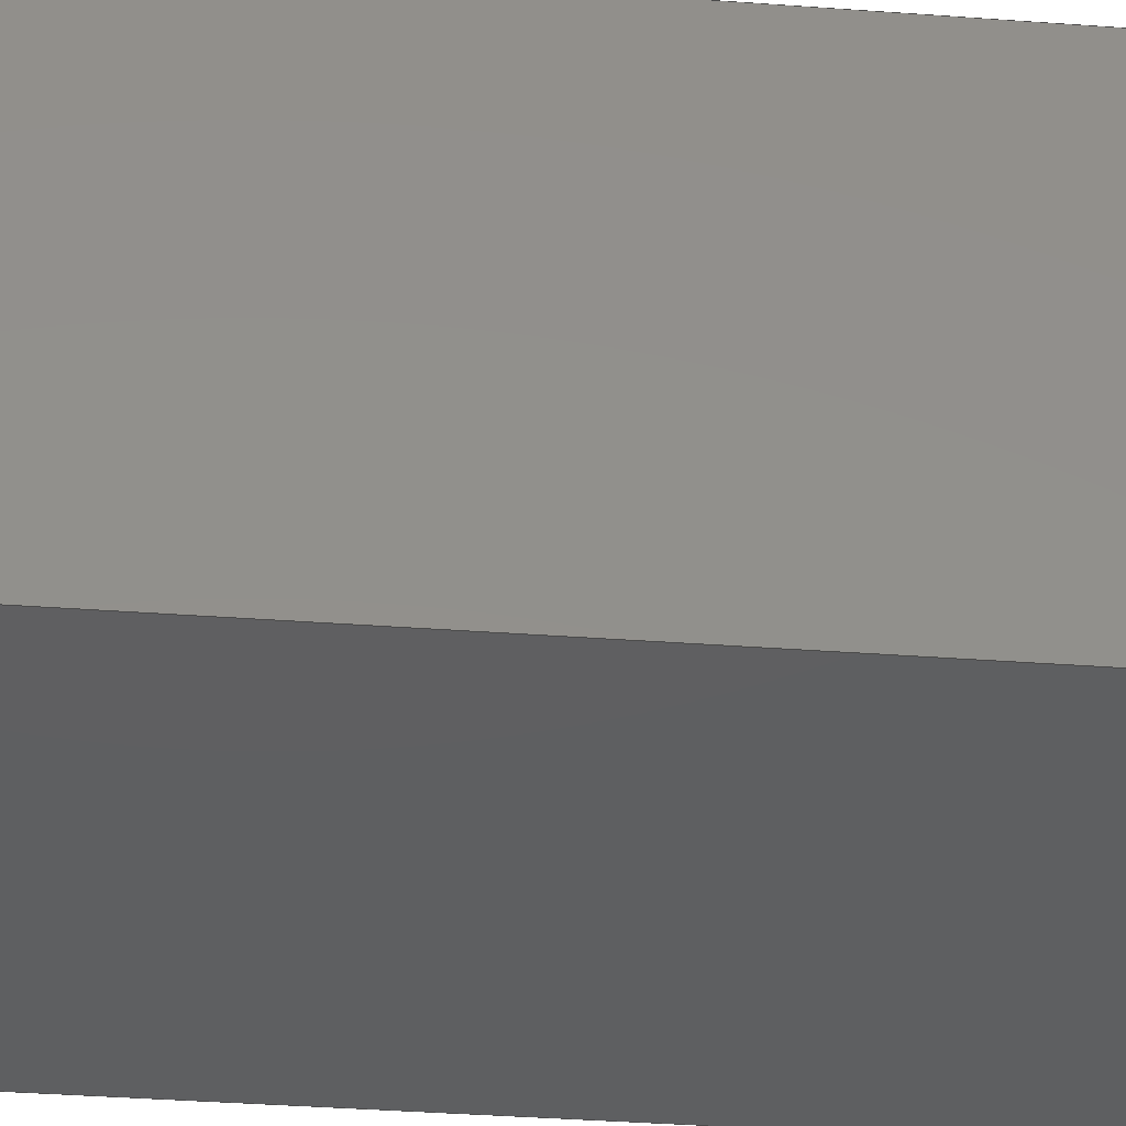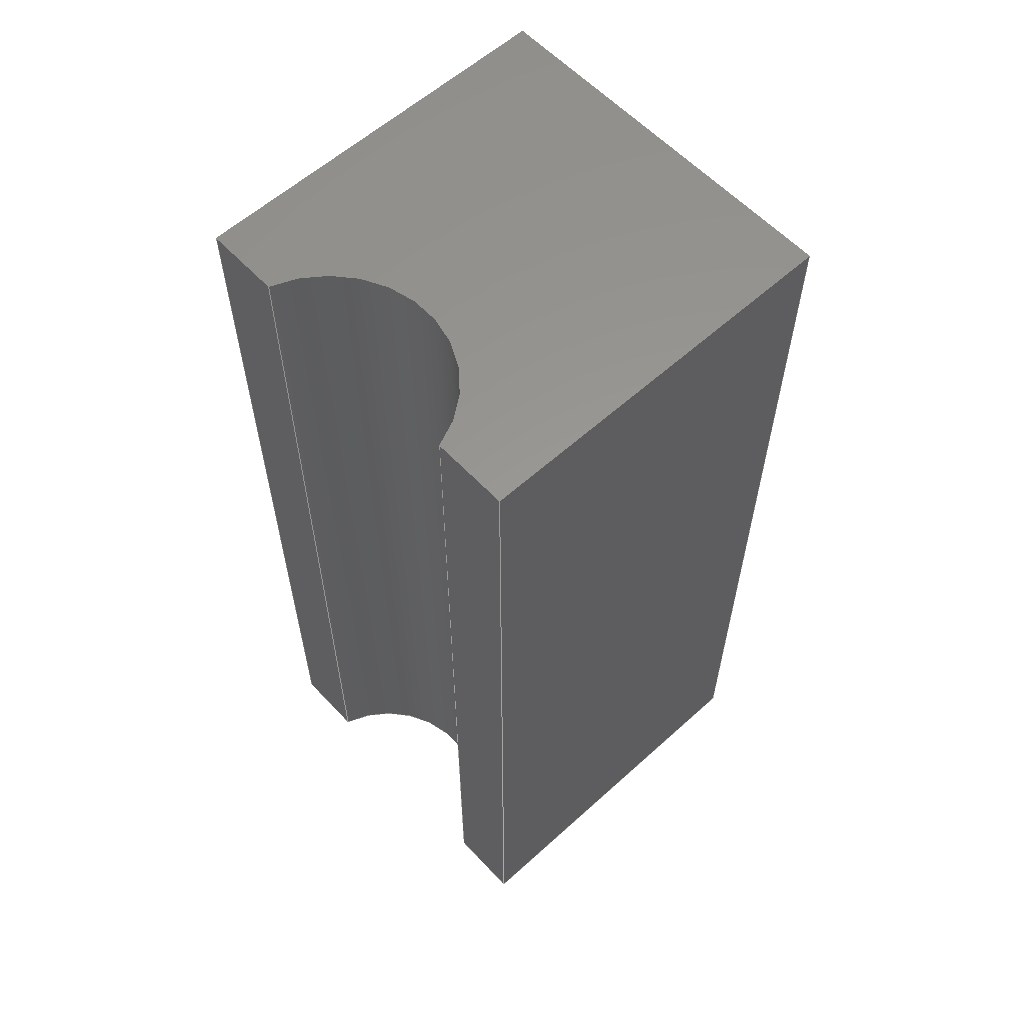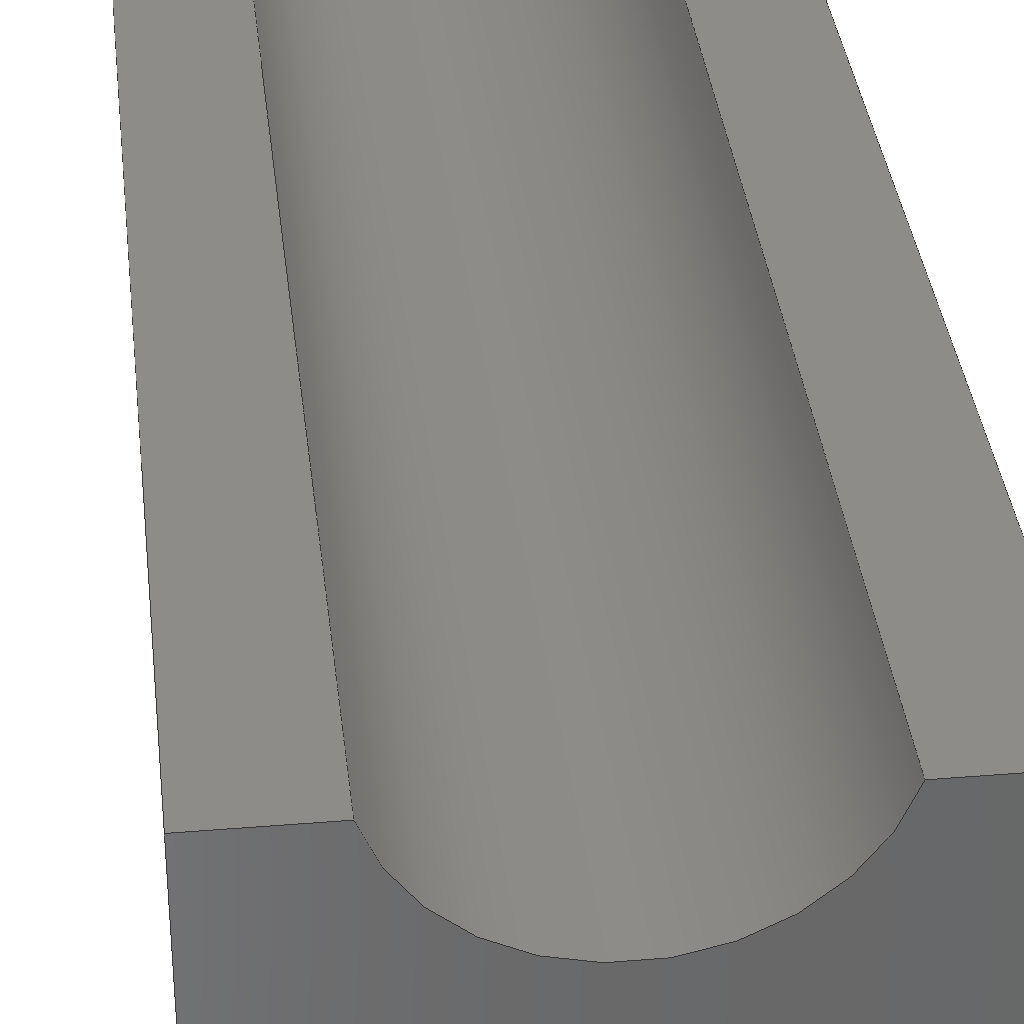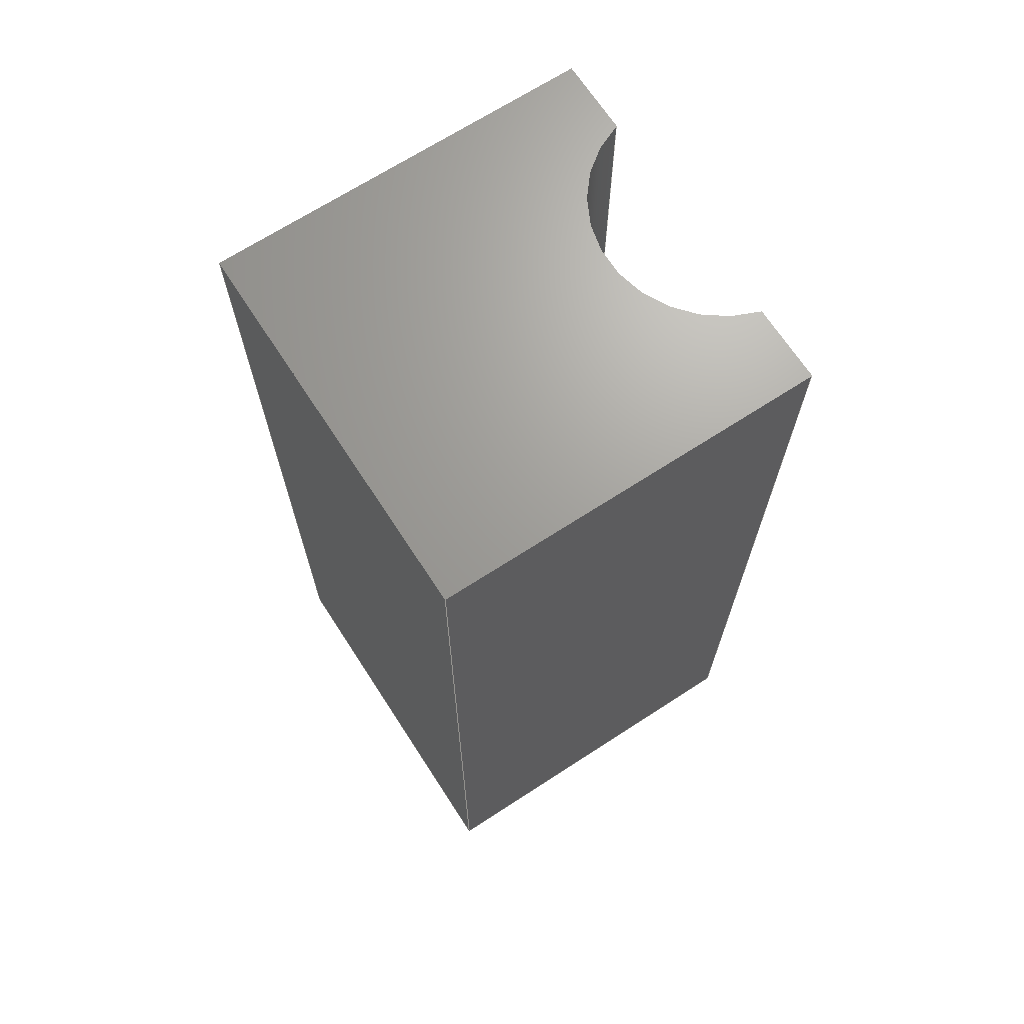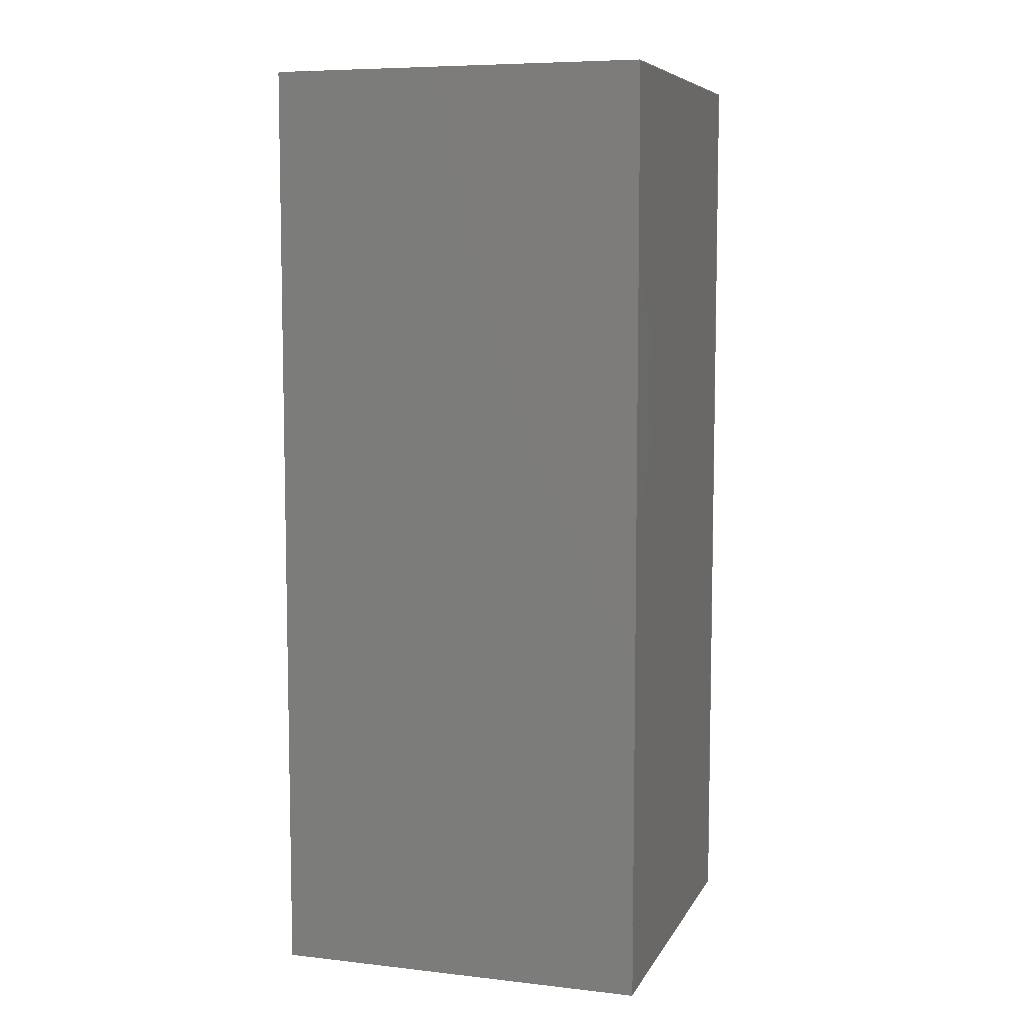
<metadata>
{"format":"step","ext":"step","renderer":"f3d","projection":"perspective","resolution":1024,"background":"white","views":[{"elev":-38.4,"azim":-95.3,"up":"+Y"},{"elev":59.3,"azim":-132.8,"up":"+Z"},{"elev":35.3,"azim":173.7,"up":"+Y"},{"elev":68.6,"azim":57.0,"up":"+Z"},{"elev":7.4,"azim":17.7,"up":"+Z"}]}
</metadata>
<code>
ISO-10303-21;
DATA;
#1=MECHANICAL_DESIGN_GEOMETRIC_PRESENTATION_REPRESENTATION('',(#4),#242);
#2=SHAPE_REPRESENTATION_RELATIONSHIP('SRR','None',#249,#3);
#3=ADVANCED_BREP_SHAPE_REPRESENTATION('',(#5),#241);
#4=STYLED_ITEM('',(#259),#5);
#5=MANIFOLD_SOLID_BREP('Body1',#138);
#6=PLANE('',#155);
#7=PLANE('',#156);
#8=PLANE('',#157);
#9=PLANE('',#158);
#10=PLANE('',#159);
#11=PLANE('',#160);
#12=PLANE('',#161);
#13=FACE_OUTER_BOUND('',#21,.T.);
#14=FACE_OUTER_BOUND('',#22,.T.);
#15=FACE_OUTER_BOUND('',#23,.T.);
#16=FACE_OUTER_BOUND('',#24,.T.);
#17=FACE_OUTER_BOUND('',#25,.T.);
#18=FACE_OUTER_BOUND('',#26,.T.);
#19=FACE_OUTER_BOUND('',#27,.T.);
#20=FACE_OUTER_BOUND('',#28,.T.);
#21=EDGE_LOOP('',(#93,#94,#95,#96));
#22=EDGE_LOOP('',(#97,#98,#99,#100,#101,#102));
#23=EDGE_LOOP('',(#103,#104,#105,#106));
#24=EDGE_LOOP('',(#107,#108,#109,#110));
#25=EDGE_LOOP('',(#111,#112,#113,#114,#115,#116));
#26=EDGE_LOOP('',(#117,#118,#119,#120));
#27=EDGE_LOOP('',(#121,#122,#123,#124));
#28=EDGE_LOOP('',(#125,#126,#127,#128));
#29=CIRCLE('',#153,0.6);
#30=CIRCLE('',#154,0.6);
#31=LINE('',#204,#47);
#32=LINE('',#208,#48);
#33=LINE('',#212,#49);
#34=LINE('',#214,#50);
#35=LINE('',#216,#51);
#36=LINE('',#218,#52);
#37=LINE('',#219,#53);
#38=LINE('',#222,#54);
#39=LINE('',#223,#55);
#40=LINE('',#226,#56);
#41=LINE('',#227,#57);
#42=LINE('',#230,#58);
#43=LINE('',#232,#59);
#44=LINE('',#233,#60);
#45=LINE('',#235,#61);
#46=LINE('',#236,#62);
#47=VECTOR('',#166,1);
#48=VECTOR('',#169,1);
#49=VECTOR('',#174,1);
#50=VECTOR('',#175,1);
#51=VECTOR('',#176,1);
#52=VECTOR('',#177,1);
#53=VECTOR('',#178,1);
#54=VECTOR('',#181,1);
#55=VECTOR('',#182,1);
#56=VECTOR('',#185,1);
#57=VECTOR('',#186,1);
#58=VECTOR('',#189,1);
#59=VECTOR('',#190,1);
#60=VECTOR('',#191,1);
#61=VECTOR('',#194,1);
#62=VECTOR('',#195,1);
#63=VERTEX_POINT('',#202);
#64=VERTEX_POINT('',#203);
#65=VERTEX_POINT('',#205);
#66=VERTEX_POINT('',#207);
#67=VERTEX_POINT('',#211);
#68=VERTEX_POINT('',#213);
#69=VERTEX_POINT('',#215);
#70=VERTEX_POINT('',#217);
#71=VERTEX_POINT('',#221);
#72=VERTEX_POINT('',#225);
#73=VERTEX_POINT('',#229);
#74=VERTEX_POINT('',#231);
#75=EDGE_CURVE('',#63,#64,#31,.T.);
#76=EDGE_CURVE('',#65,#63,#29,.T.);
#77=EDGE_CURVE('',#66,#65,#32,.T.);
#78=EDGE_CURVE('',#64,#66,#30,.T.);
#79=EDGE_CURVE('',#67,#66,#33,.T.);
#80=EDGE_CURVE('',#68,#67,#34,.T.);
#81=EDGE_CURVE('',#68,#69,#35,.T.);
#82=EDGE_CURVE('',#69,#70,#36,.T.);
#83=EDGE_CURVE('',#64,#70,#37,.T.);
#84=EDGE_CURVE('',#65,#71,#38,.T.);
#85=EDGE_CURVE('',#71,#67,#39,.T.);
#86=EDGE_CURVE('',#72,#68,#40,.T.);
#87=EDGE_CURVE('',#72,#71,#41,.T.);
#88=EDGE_CURVE('',#73,#63,#42,.T.);
#89=EDGE_CURVE('',#74,#73,#43,.T.);
#90=EDGE_CURVE('',#74,#72,#44,.T.);
#91=EDGE_CURVE('',#69,#74,#45,.T.);
#92=EDGE_CURVE('',#70,#73,#46,.T.);
#93=ORIENTED_EDGE('',*,*,#75,.F.);
#94=ORIENTED_EDGE('',*,*,#76,.F.);
#95=ORIENTED_EDGE('',*,*,#77,.F.);
#96=ORIENTED_EDGE('',*,*,#78,.F.);
#97=ORIENTED_EDGE('',*,*,#78,.T.);
#98=ORIENTED_EDGE('',*,*,#79,.F.);
#99=ORIENTED_EDGE('',*,*,#80,.F.);
#100=ORIENTED_EDGE('',*,*,#81,.T.);
#101=ORIENTED_EDGE('',*,*,#82,.T.);
#102=ORIENTED_EDGE('',*,*,#83,.F.);
#103=ORIENTED_EDGE('',*,*,#77,.T.);
#104=ORIENTED_EDGE('',*,*,#84,.T.);
#105=ORIENTED_EDGE('',*,*,#85,.T.);
#106=ORIENTED_EDGE('',*,*,#79,.T.);
#107=ORIENTED_EDGE('',*,*,#86,.T.);
#108=ORIENTED_EDGE('',*,*,#80,.T.);
#109=ORIENTED_EDGE('',*,*,#85,.F.);
#110=ORIENTED_EDGE('',*,*,#87,.F.);
#111=ORIENTED_EDGE('',*,*,#76,.T.);
#112=ORIENTED_EDGE('',*,*,#88,.F.);
#113=ORIENTED_EDGE('',*,*,#89,.F.);
#114=ORIENTED_EDGE('',*,*,#90,.T.);
#115=ORIENTED_EDGE('',*,*,#87,.T.);
#116=ORIENTED_EDGE('',*,*,#84,.F.);
#117=ORIENTED_EDGE('',*,*,#91,.T.);
#118=ORIENTED_EDGE('',*,*,#89,.T.);
#119=ORIENTED_EDGE('',*,*,#92,.F.);
#120=ORIENTED_EDGE('',*,*,#82,.F.);
#121=ORIENTED_EDGE('',*,*,#75,.T.);
#122=ORIENTED_EDGE('',*,*,#83,.T.);
#123=ORIENTED_EDGE('',*,*,#92,.T.);
#124=ORIENTED_EDGE('',*,*,#88,.T.);
#125=ORIENTED_EDGE('',*,*,#91,.F.);
#126=ORIENTED_EDGE('',*,*,#81,.F.);
#127=ORIENTED_EDGE('',*,*,#86,.F.);
#128=ORIENTED_EDGE('',*,*,#90,.F.);
#129=CYLINDRICAL_SURFACE('',#152,0.6);
#130=ADVANCED_FACE('',(#13),#129,.F.);
#131=ADVANCED_FACE('',(#14),#6,.T.);
#132=ADVANCED_FACE('',(#15),#7,.T.);
#133=ADVANCED_FACE('',(#16),#8,.T.);
#134=ADVANCED_FACE('',(#17),#9,.T.);
#135=ADVANCED_FACE('',(#18),#10,.T.);
#136=ADVANCED_FACE('',(#19),#11,.T.);
#137=ADVANCED_FACE('',(#20),#12,.F.);
#138=CLOSED_SHELL('',(#130,#131,#132,#133,#134,#135,#136,#137));
#139=DERIVED_UNIT_ELEMENT(#141,1);
#140=DERIVED_UNIT_ELEMENT(#244,3);
#141=(
MASS_UNIT()
NAMED_UNIT(*)
SI_UNIT(.KILO.,.GRAM.)
);
#142=DERIVED_UNIT((#139,#140));
#143=MEASURE_REPRESENTATION_ITEM('density measure',
POSITIVE_RATIO_MEASURE(7850),#142);
#144=PROPERTY_DEFINITION_REPRESENTATION(#149,#146);
#145=PROPERTY_DEFINITION_REPRESENTATION(#150,#147);
#146=REPRESENTATION('material name',(#148),#241);
#147=REPRESENTATION('density',(#143),#241);
#148=DESCRIPTIVE_REPRESENTATION_ITEM('Steel','Steel');
#149=PROPERTY_DEFINITION('material property','material name',#251);
#150=PROPERTY_DEFINITION('material property','density of part',#251);
#151=AXIS2_PLACEMENT_3D('placement',#200,#162,#163);
#152=AXIS2_PLACEMENT_3D('',#201,#164,#165);
#153=AXIS2_PLACEMENT_3D('',#206,#167,#168);
#154=AXIS2_PLACEMENT_3D('',#209,#170,#171);
#155=AXIS2_PLACEMENT_3D('',#210,#172,#173);
#156=AXIS2_PLACEMENT_3D('',#220,#179,#180);
#157=AXIS2_PLACEMENT_3D('',#224,#183,#184);
#158=AXIS2_PLACEMENT_3D('',#228,#187,#188);
#159=AXIS2_PLACEMENT_3D('',#234,#192,#193);
#160=AXIS2_PLACEMENT_3D('',#237,#196,#197);
#161=AXIS2_PLACEMENT_3D('',#238,#198,#199);
#162=DIRECTION('axis',(0,0,1));
#163=DIRECTION('refdir',(1,0,0));
#164=DIRECTION('center_axis',(0,0,-1));
#165=DIRECTION('ref_axis',(1,0,0));
#166=DIRECTION('',(0,0,1));
#167=DIRECTION('center_axis',(0,0,1));
#168=DIRECTION('ref_axis',(1,0,0));
#169=DIRECTION('',(0,0,-1));
#170=DIRECTION('center_axis',(0,0,-1));
#171=DIRECTION('ref_axis',(1,0,0));
#172=DIRECTION('center_axis',(0,0,1));
#173=DIRECTION('ref_axis',(1,0,0));
#174=DIRECTION('',(1,0,0));
#175=DIRECTION('',(0,1,0));
#176=DIRECTION('',(1,0,0));
#177=DIRECTION('',(0,1,0));
#178=DIRECTION('',(1,0,0));
#179=DIRECTION('center_axis',(0,1,0));
#180=DIRECTION('ref_axis',(0,0,1));
#181=DIRECTION('',(-1,0,0));
#182=DIRECTION('',(0,0,1));
#183=DIRECTION('center_axis',(-1,0,0));
#184=DIRECTION('ref_axis',(0,0,1));
#185=DIRECTION('',(0,0,1));
#186=DIRECTION('',(0,1,0));
#187=DIRECTION('center_axis',(0,0,-1));
#188=DIRECTION('ref_axis',(-1,0,0));
#189=DIRECTION('',(-1,0,0));
#190=DIRECTION('',(0,1,0));
#191=DIRECTION('',(-1,0,0));
#192=DIRECTION('center_axis',(1,0,0));
#193=DIRECTION('ref_axis',(0,0,-1));
#194=DIRECTION('',(0,0,-1));
#195=DIRECTION('',(0,0,-1));
#196=DIRECTION('center_axis',(0,1,0));
#197=DIRECTION('ref_axis',(0,0,1));
#198=DIRECTION('center_axis',(0,1,0));
#199=DIRECTION('ref_axis',(1,0,0));
#200=CARTESIAN_POINT('',(0,0,0));
#201=CARTESIAN_POINT('Origin',(0,2.07,2.35));
#202=CARTESIAN_POINT('',(0.5754,1.9,-2.35));
#203=CARTESIAN_POINT('',(0.5754,1.9,2.35));
#204=CARTESIAN_POINT('',(0.5754,1.9,2.35));
#205=CARTESIAN_POINT('',(-0.5754,1.9,-2.35));
#206=CARTESIAN_POINT('Origin',(0,2.07,-2.35));
#207=CARTESIAN_POINT('',(-0.5754,1.9,2.35));
#208=CARTESIAN_POINT('',(-0.5754,1.9,2.35));
#209=CARTESIAN_POINT('Origin',(0,2.07,2.35));
#210=CARTESIAN_POINT('Origin',(-0.95,0,2.35));
#211=CARTESIAN_POINT('',(-0.95,1.9,2.35));
#212=CARTESIAN_POINT('',(-0.95,1.9,2.35));
#213=CARTESIAN_POINT('',(-0.95,0,2.35));
#214=CARTESIAN_POINT('',(-0.95,0,2.35));
#215=CARTESIAN_POINT('',(0.95,0,2.35));
#216=CARTESIAN_POINT('',(-0.95,0,2.35));
#217=CARTESIAN_POINT('',(0.95,1.9,2.35));
#218=CARTESIAN_POINT('',(0.95,0,2.35));
#219=CARTESIAN_POINT('',(-0.95,1.9,2.35));
#220=CARTESIAN_POINT('Origin',(0,1.9,0));
#221=CARTESIAN_POINT('',(-0.95,1.9,-2.35));
#222=CARTESIAN_POINT('',(0.95,1.9,-2.35));
#223=CARTESIAN_POINT('',(-0.95,1.9,-2.35));
#224=CARTESIAN_POINT('Origin',(-0.95,0,-2.35));
#225=CARTESIAN_POINT('',(-0.95,0,-2.35));
#226=CARTESIAN_POINT('',(-0.95,0,-2.35));
#227=CARTESIAN_POINT('',(-0.95,0,-2.35));
#228=CARTESIAN_POINT('Origin',(0.95,0,-2.35));
#229=CARTESIAN_POINT('',(0.95,1.9,-2.35));
#230=CARTESIAN_POINT('',(0.95,1.9,-2.35));
#231=CARTESIAN_POINT('',(0.95,0,-2.35));
#232=CARTESIAN_POINT('',(0.95,0,-2.35));
#233=CARTESIAN_POINT('',(0.95,0,-2.35));
#234=CARTESIAN_POINT('Origin',(0.95,0,2.35));
#235=CARTESIAN_POINT('',(0.95,0,2.35));
#236=CARTESIAN_POINT('',(0.95,1.9,2.35));
#237=CARTESIAN_POINT('Origin',(0,1.9,0));
#238=CARTESIAN_POINT('Origin',(0,0,0));
#239=UNCERTAINTY_MEASURE_WITH_UNIT(LENGTH_MEASURE(0.001),#243,
'DISTANCE_ACCURACY_VALUE',
'Maximum model space distance between geometric entities at asserted c
onnectivities');
#240=UNCERTAINTY_MEASURE_WITH_UNIT(LENGTH_MEASURE(0.001),#243,
'DISTANCE_ACCURACY_VALUE',
'Maximum model space distance between geometric entities at asserted c
onnectivities');
#241=(
GEOMETRIC_REPRESENTATION_CONTEXT(3)
GLOBAL_UNCERTAINTY_ASSIGNED_CONTEXT((#239))
GLOBAL_UNIT_ASSIGNED_CONTEXT((#243,#245,#246))
REPRESENTATION_CONTEXT('','3D')
);
#242=(
GEOMETRIC_REPRESENTATION_CONTEXT(3)
GLOBAL_UNCERTAINTY_ASSIGNED_CONTEXT((#240))
GLOBAL_UNIT_ASSIGNED_CONTEXT((#243,#245,#246))
REPRESENTATION_CONTEXT('','3D')
);
#243=(
LENGTH_UNIT()
NAMED_UNIT(*)
SI_UNIT(.CENTI.,.METRE.)
);
#244=(
LENGTH_UNIT()
NAMED_UNIT(*)
SI_UNIT($,.METRE.)
);
#245=(
NAMED_UNIT(*)
PLANE_ANGLE_UNIT()
SI_UNIT($,.RADIAN.)
);
#246=(
NAMED_UNIT(*)
SI_UNIT($,.STERADIAN.)
SOLID_ANGLE_UNIT()
);
#247=SHAPE_DEFINITION_REPRESENTATION(#248,#249);
#248=PRODUCT_DEFINITION_SHAPE('',$,#251);
#249=SHAPE_REPRESENTATION('',(#151),#241);
#250=PRODUCT_DEFINITION_CONTEXT('part definition',#255,'design');
#251=PRODUCT_DEFINITION('BSE037-1','BSE037-1 v1',#252,#250);
#252=PRODUCT_DEFINITION_FORMATION('',$,#257);
#253=PRODUCT_RELATED_PRODUCT_CATEGORY('BSE037-1 v1','BSE037-1 v1',(#257));
#254=APPLICATION_PROTOCOL_DEFINITION('international standard',
'automotive_design',2009,#255);
#255=APPLICATION_CONTEXT(
'Core Data for Automotive Mechanical Design Process');
#256=PRODUCT_CONTEXT('part definition',#255,'mechanical');
#257=PRODUCT('BSE037-1','BSE037-1 v1',$,(#256));
#258=PRESENTATION_STYLE_ASSIGNMENT((#260));
#259=PRESENTATION_STYLE_ASSIGNMENT((#261));
#260=SURFACE_STYLE_USAGE(.BOTH.,#262);
#261=SURFACE_STYLE_USAGE(.BOTH.,#263);
#262=SURFACE_SIDE_STYLE('',(#264));
#263=SURFACE_SIDE_STYLE('',(#265));
#264=SURFACE_STYLE_FILL_AREA(#266);
#265=SURFACE_STYLE_FILL_AREA(#267);
#266=FILL_AREA_STYLE('Steel - Satin',(#268));
#267=FILL_AREA_STYLE('Brass - Polished',(#269));
#268=FILL_AREA_STYLE_COLOUR('Steel - Satin',#270);
#269=FILL_AREA_STYLE_COLOUR('Brass - Polished',#271);
#270=COLOUR_RGB('Steel - Satin',0.6275,0.6275,0.6275);
#271=COLOUR_RGB('Brass - Polished',0.9529,0.7961,
0.4863);
ENDSEC;
END-ISO-10303-21;

</code>
